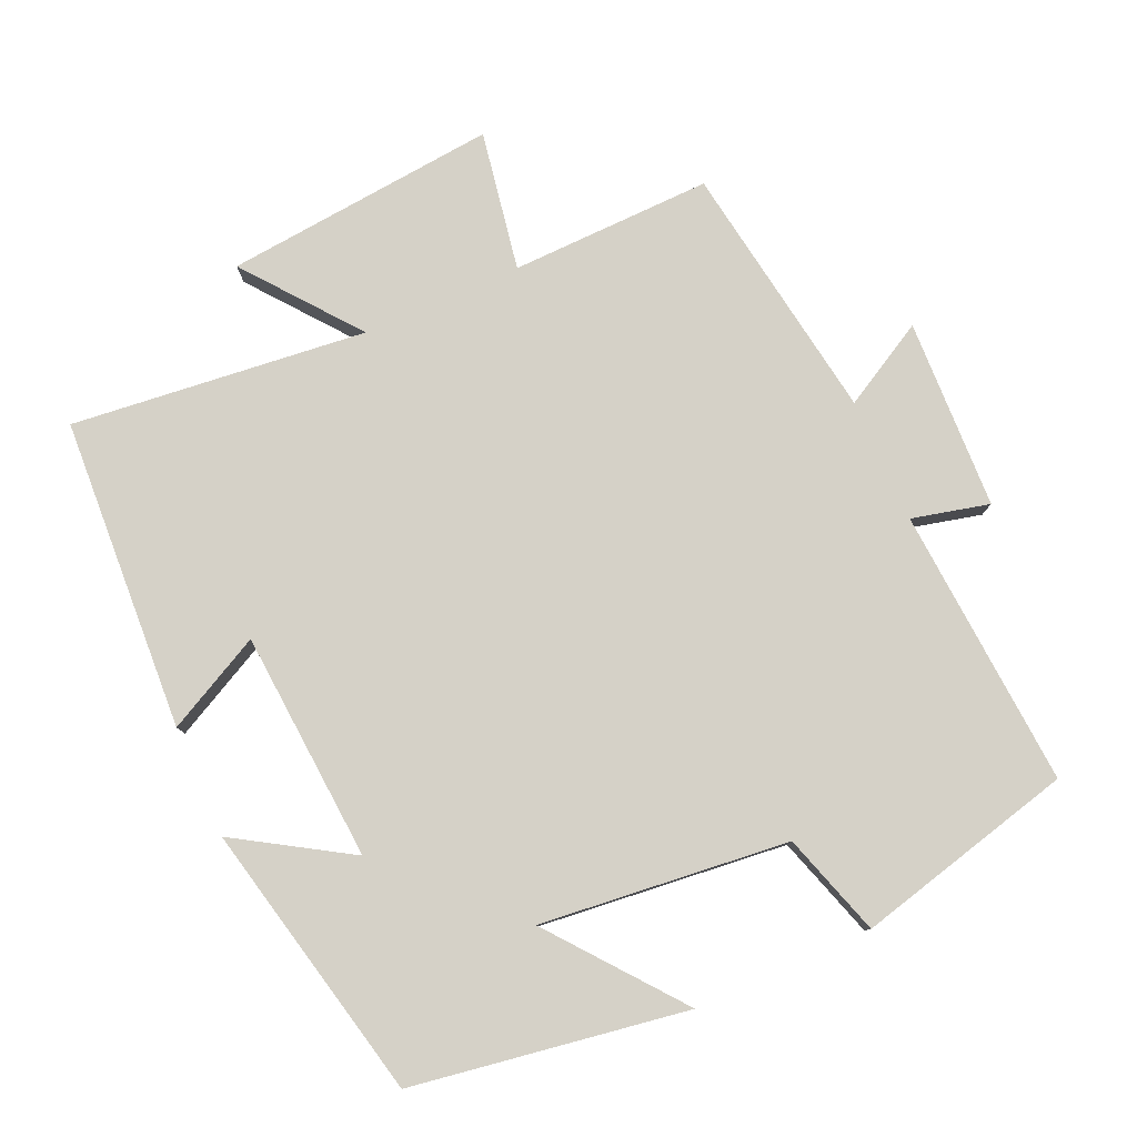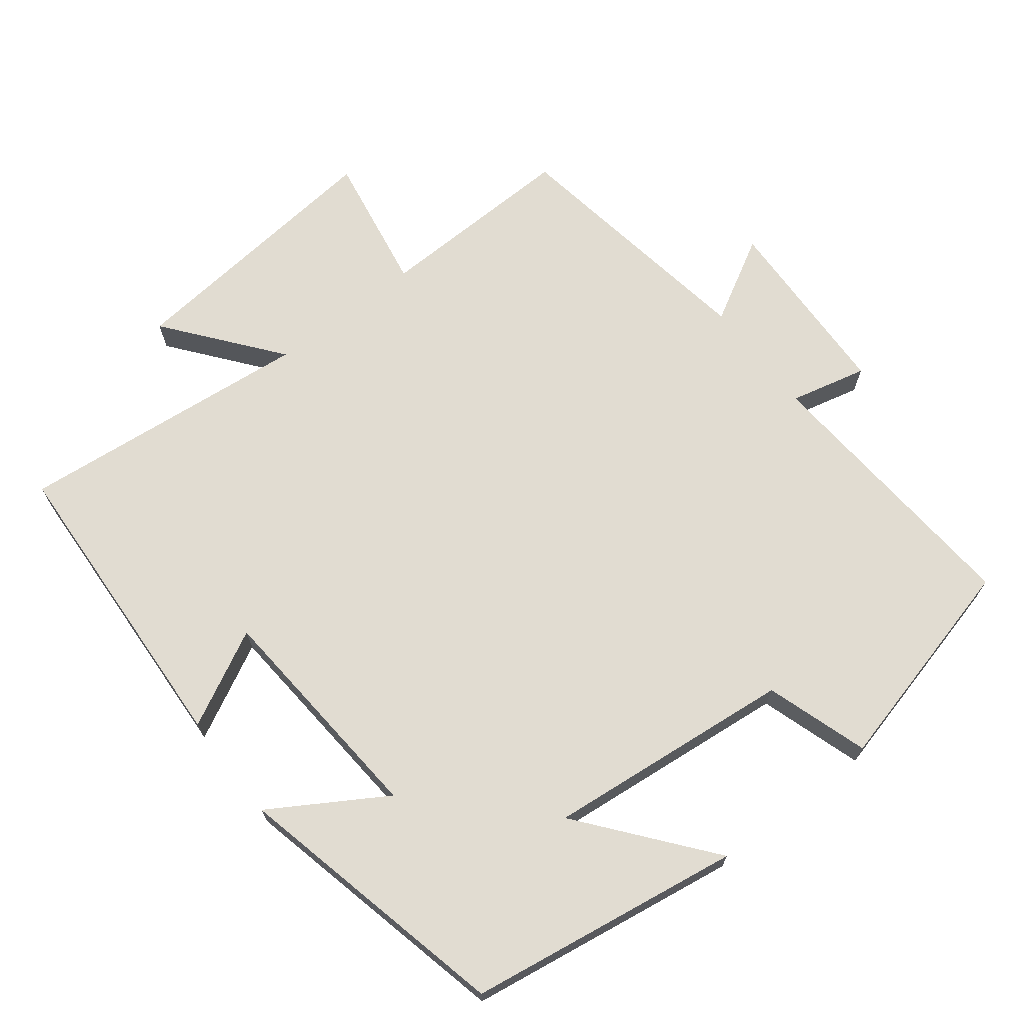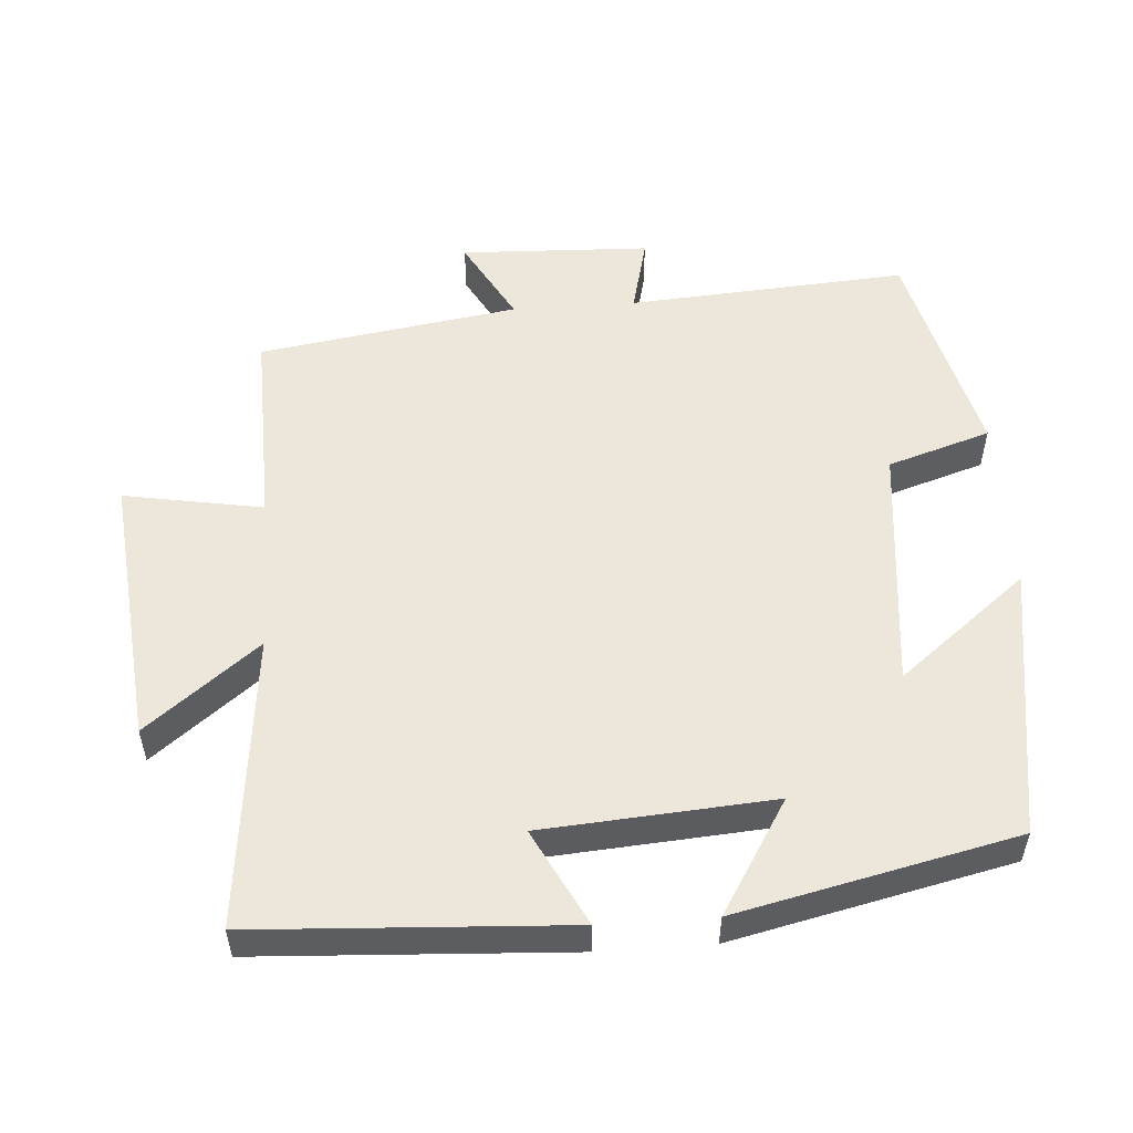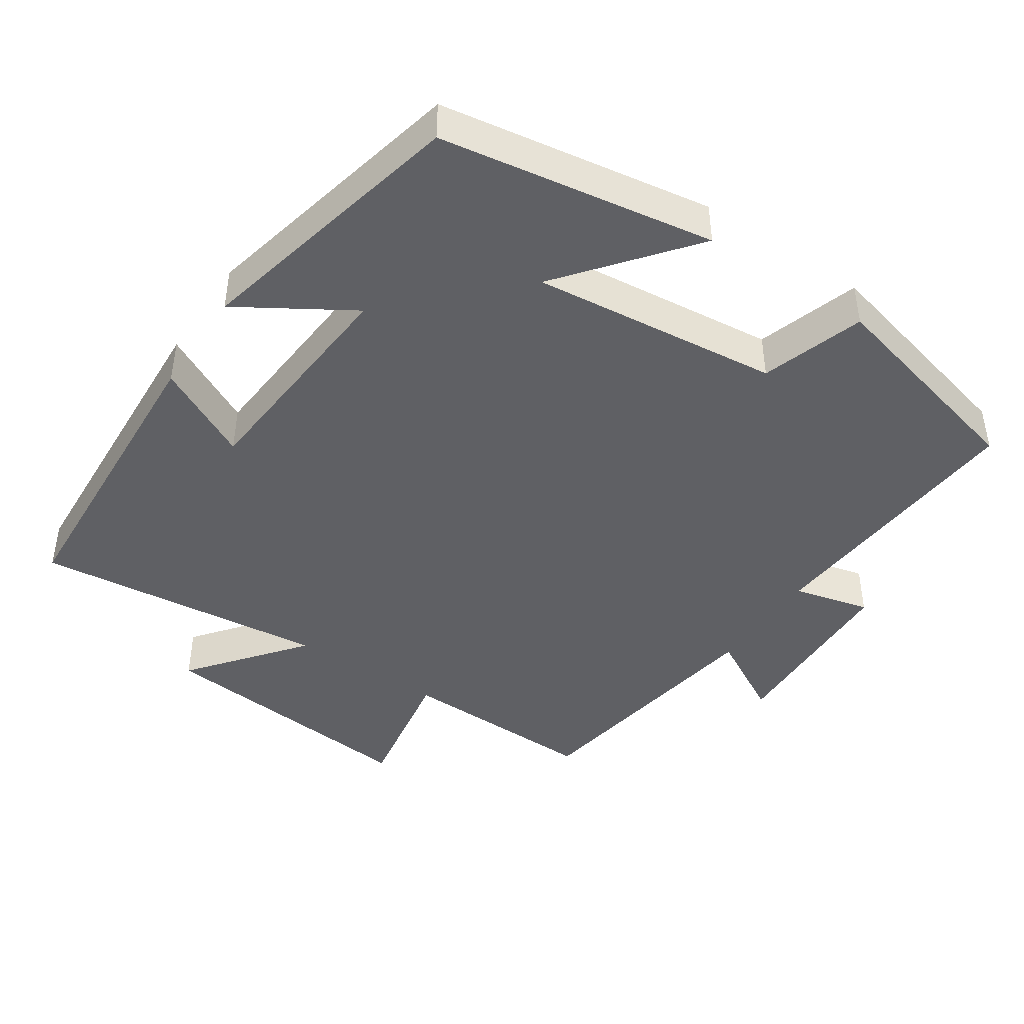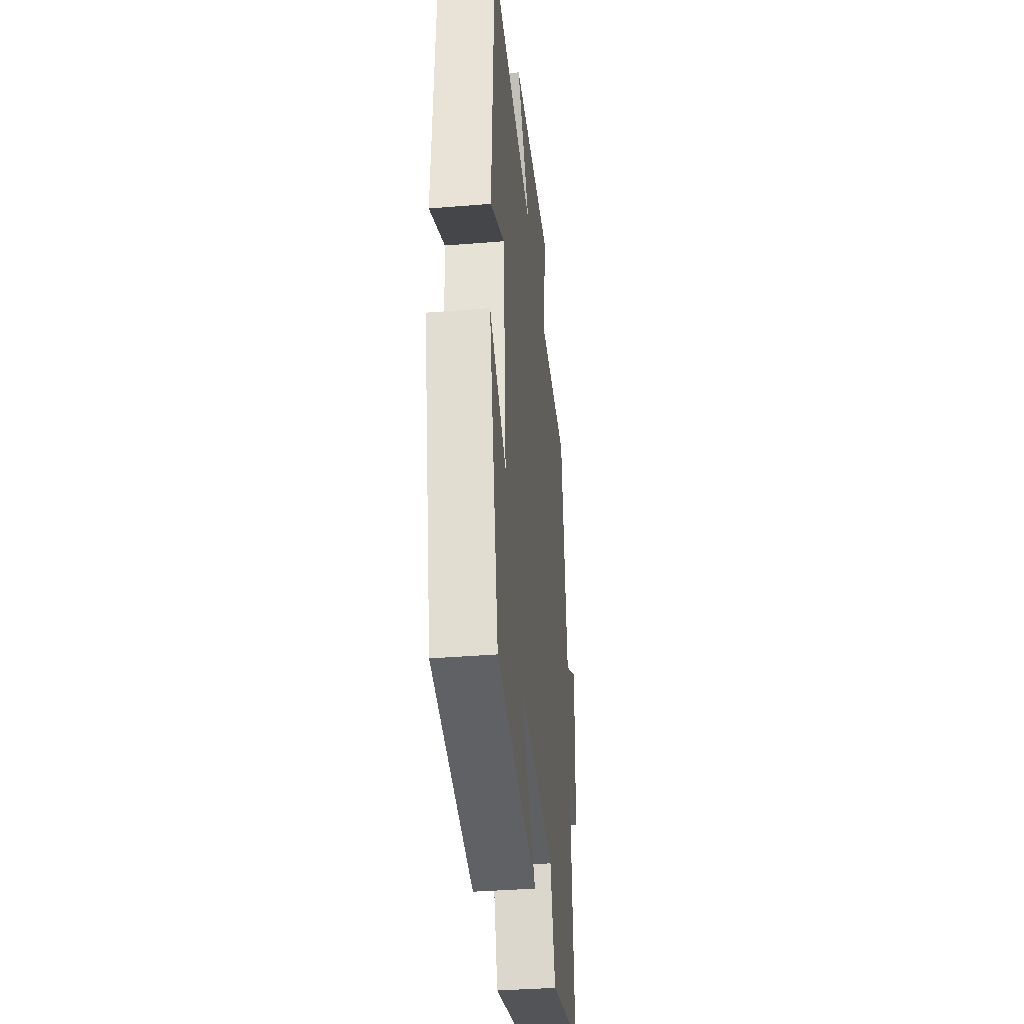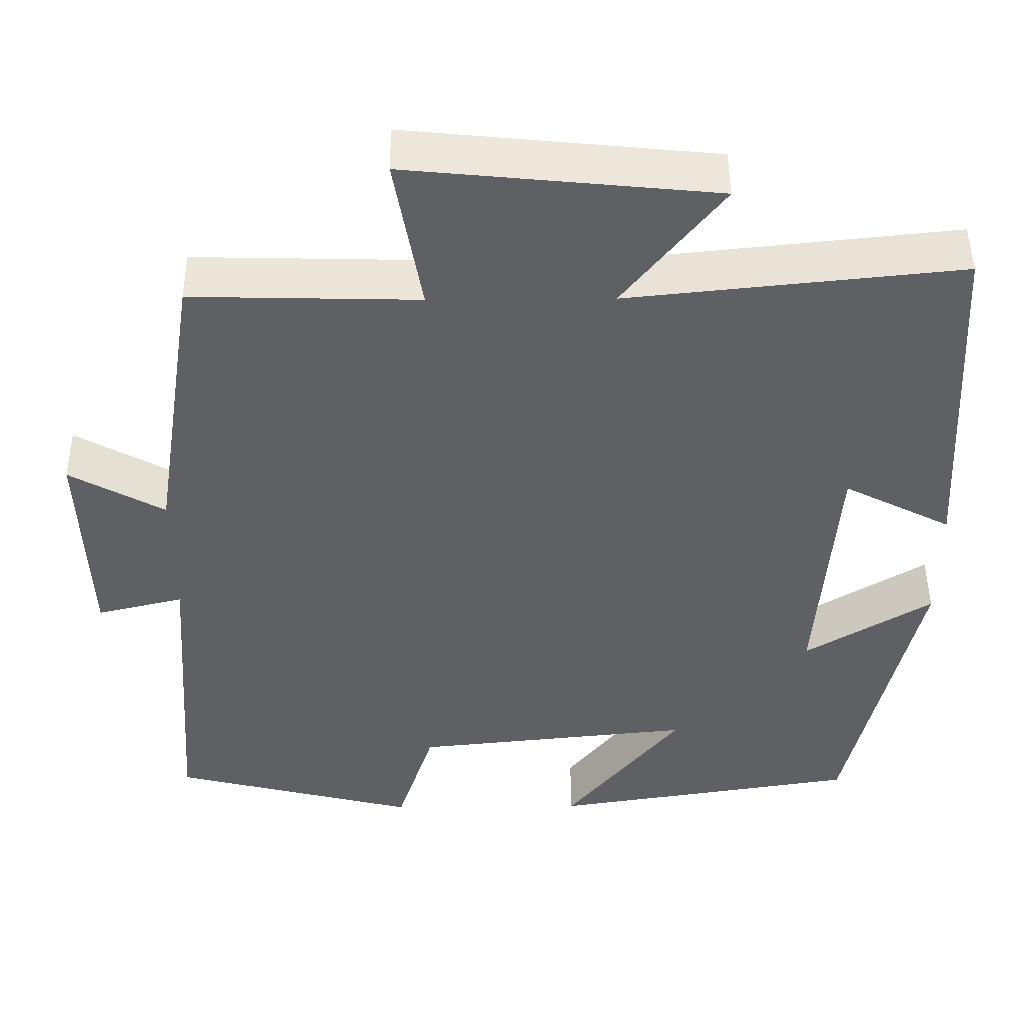
<metadata>
{"format":"obj","ext":"obj","renderer":"f3d","projection":"perspective","resolution":1024,"background":"white","views":[{"elev":79.5,"azim":156.1,"up":"+Y"},{"elev":69.0,"azim":142.1,"up":"+Y"},{"elev":53.6,"azim":86.0,"up":"+Y"},{"elev":-43.7,"azim":146.3,"up":"+Y"},{"elev":-37.1,"azim":96.0,"up":"+Z"},{"elev":47.1,"azim":-0.5,"up":"+Z"}]}
</metadata>
<code>
v -0.443 0.07 0.507
v -0.161 0.07 0.5
v -0.195 0.07 0.695
v 0.187 0.07 0.657
v 0.063 0.07 0.5
v 0.476 0.07 0.543
v 0.5 0.07 0.106
v 0.366 0.07 0.175
v 0.342 0.07 -0.147
v 0.5 0.07 -0.05
v 0.412 0.07 -0.44
v 0.028 0.07 -0.5
v 0.172 0.07 -0.32
v -0.176 0.07 -0.356
v -0.222 0.07 -0.5
v -0.528 0.07 -0.423
v -0.5 0.07 -0.031
v -0.608 0.07 -0.057
v -0.618 0.07 0.209
v -0.5 0.07 0.143
v -0.443 0 0.507
v -0.161 0 0.5
v -0.195 0 0.695
v 0.187 0 0.657
v 0.063 0 0.5
v 0.476 0 0.543
v 0.5 0 0.106
v 0.366 0 0.175
v 0.342 0 -0.147
v 0.5 0 -0.05
v 0.412 0 -0.44
v 0.028 0 -0.5
v 0.172 0 -0.32
v -0.176 0 -0.356
v -0.222 0 -0.5
v -0.528 0 -0.423
v -0.5 0 -0.031
v -0.608 0 -0.057
v -0.618 0 0.209
v -0.5 0 0.143
f 17 18 19 20
f 17 20 1 2
f 16 17 2
f 15 16 2
f 14 15 2
f 13 14 2
f 11 12 13
f 10 11 13
f 9 10 13
f 13 2 3
f 9 13 3
f 8 9 3
f 5 6 7 8
f 5 8 3
f 3 4 5
f 40 39 38 37
f 22 21 40 37
f 22 37 36
f 22 36 35
f 22 35 34
f 22 34 33
f 33 32 31
f 33 31 30
f 33 30 29
f 23 22 33
f 23 33 29
f 23 29 28
f 28 27 26 25
f 23 28 25
f 25 24 23
f 1 21 22 2
f 2 22 23 3
f 3 23 24 4
f 4 24 25 5
f 5 25 26 6
f 6 26 27 7
f 7 27 28 8
f 8 28 29 9
f 9 29 30 10
f 10 30 31 11
f 11 31 32 12
f 12 32 33 13
f 13 33 34 14
f 14 34 35 15
f 15 35 36 16
f 16 36 37 17
f 17 37 38 18
f 18 38 39 19
f 19 39 40 20
f 20 40 21 1

</code>
